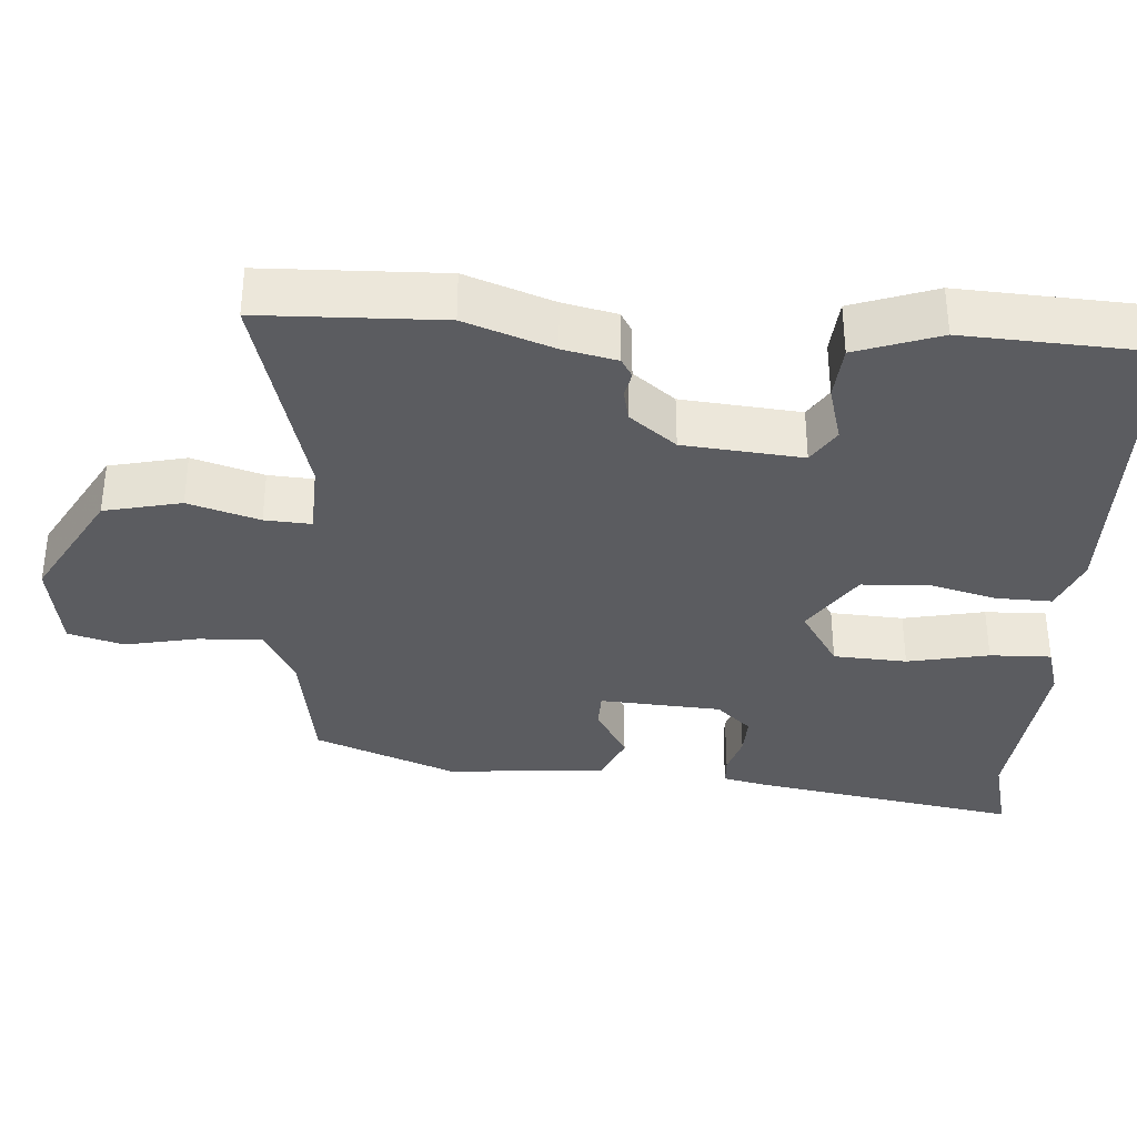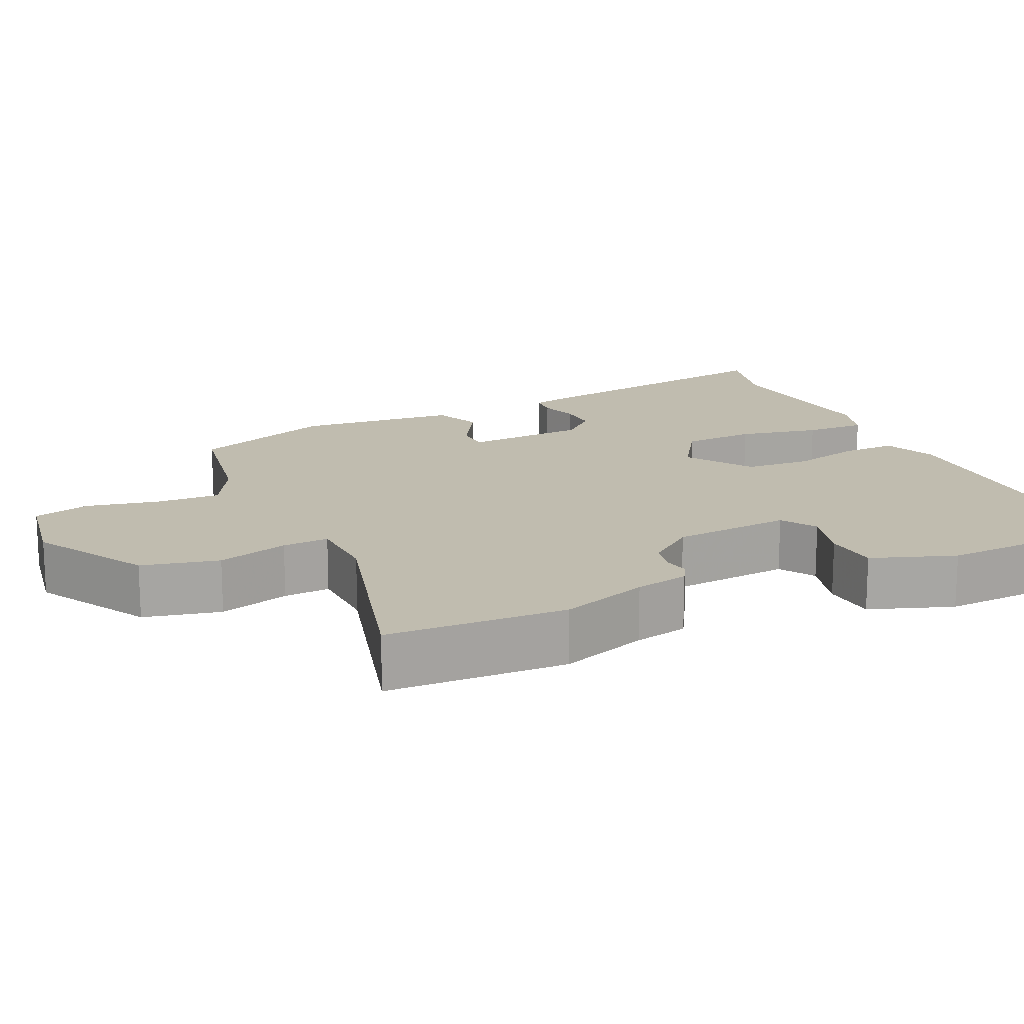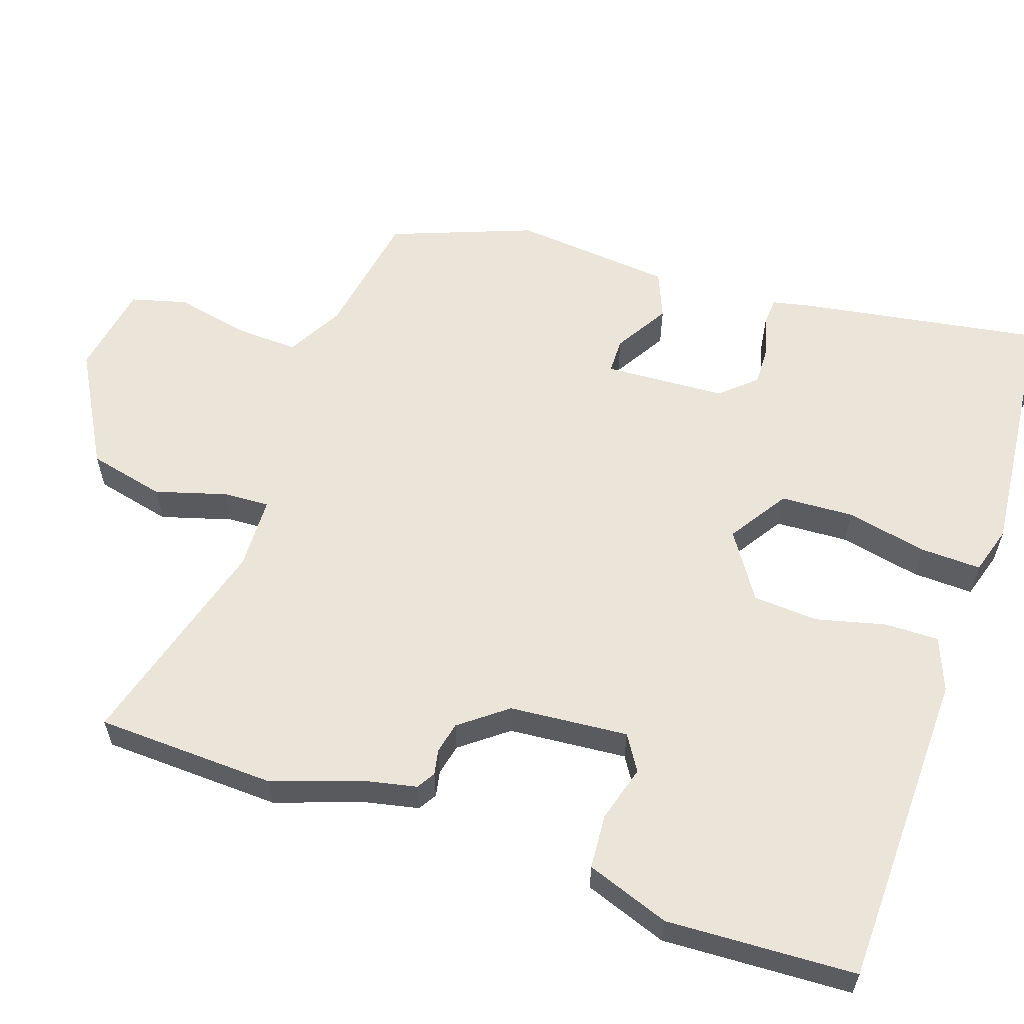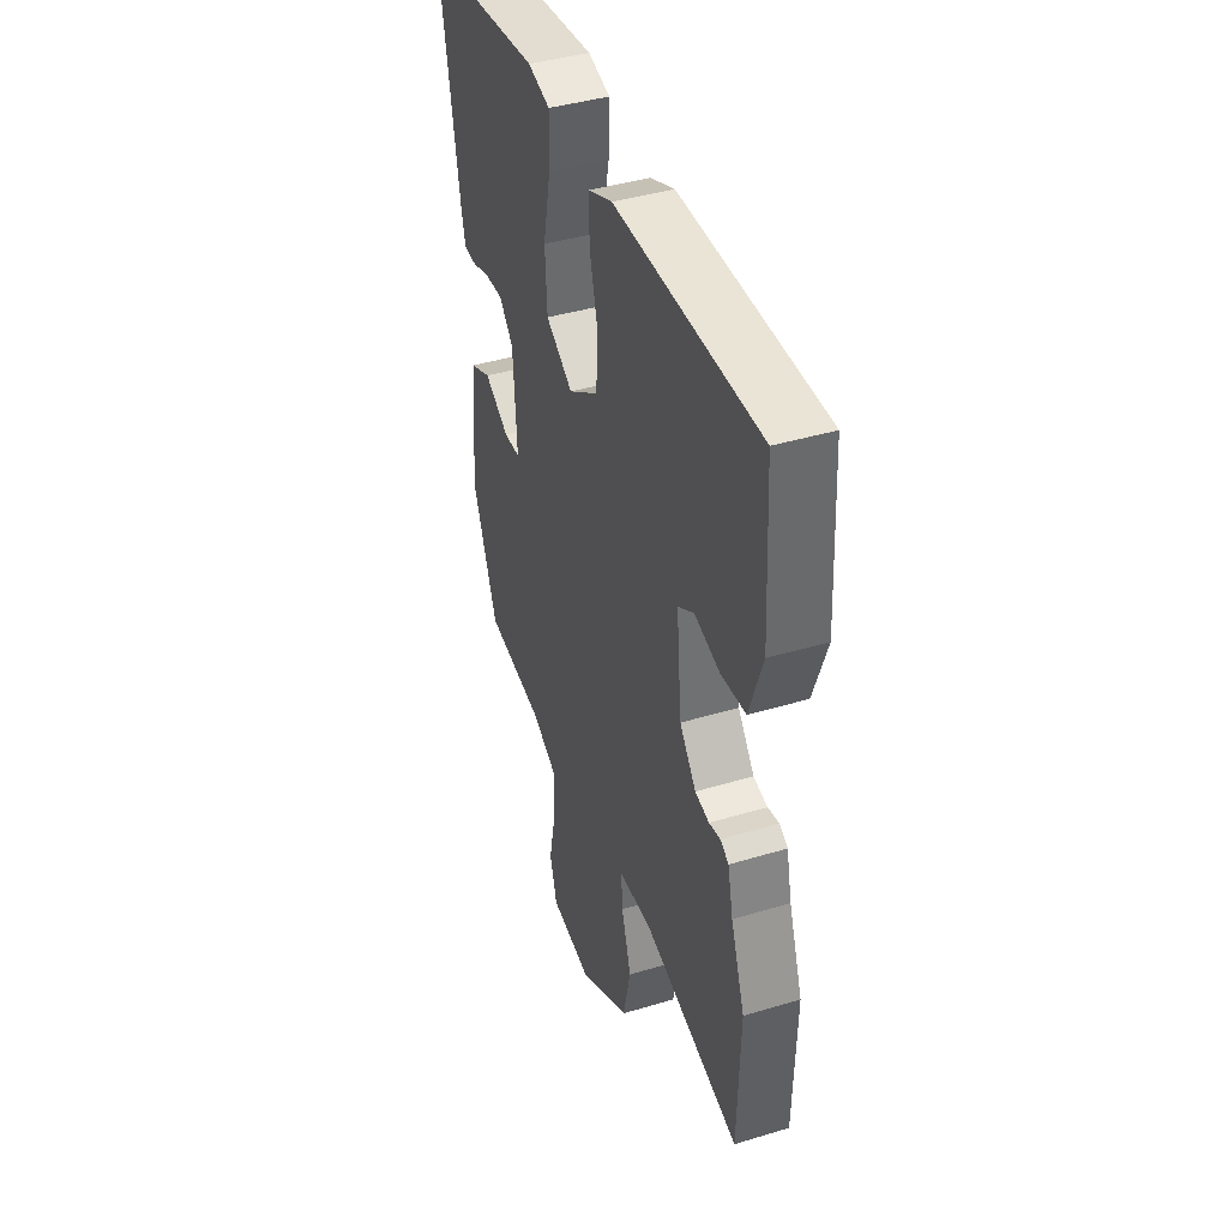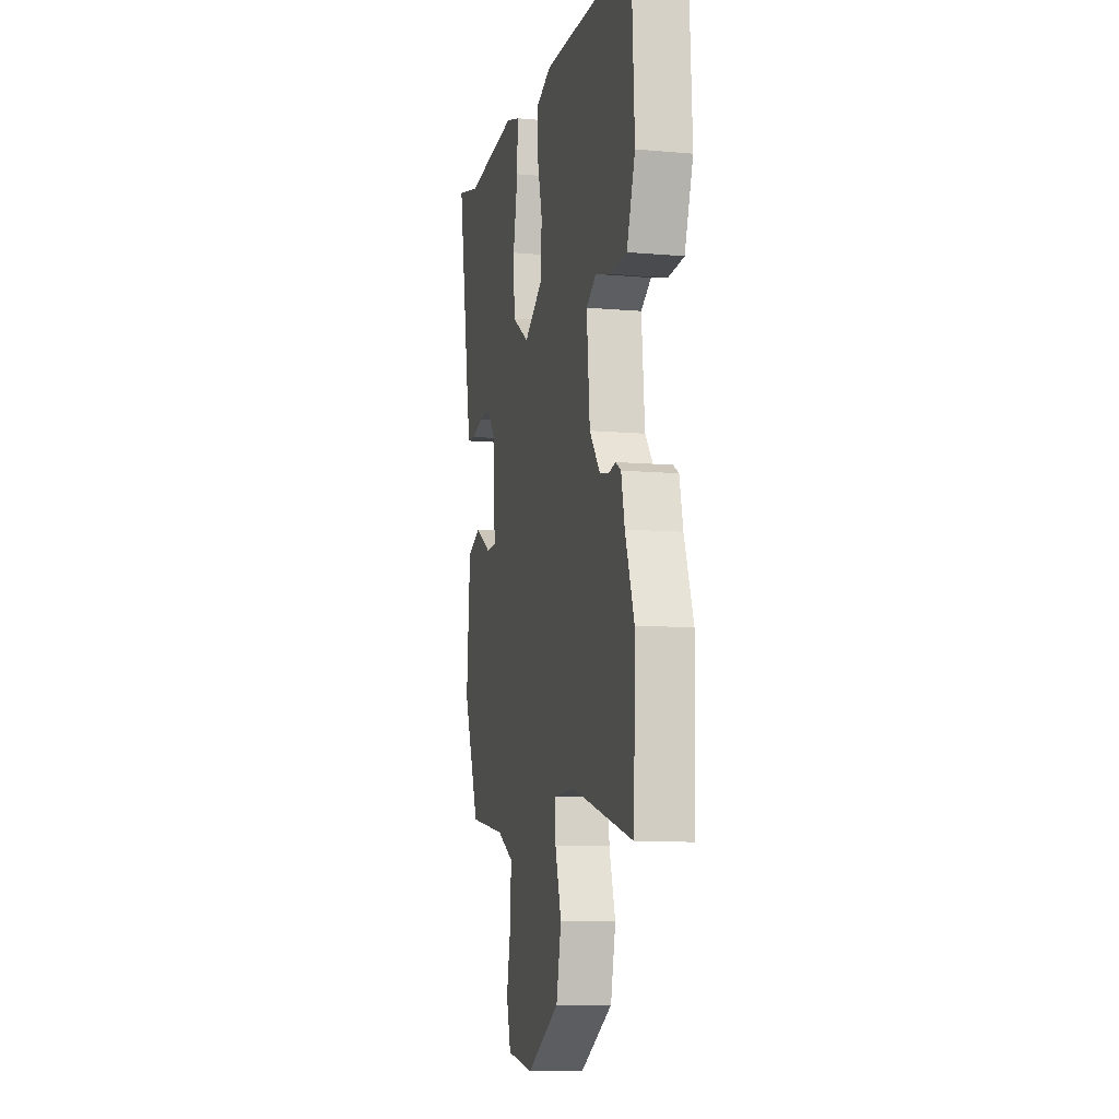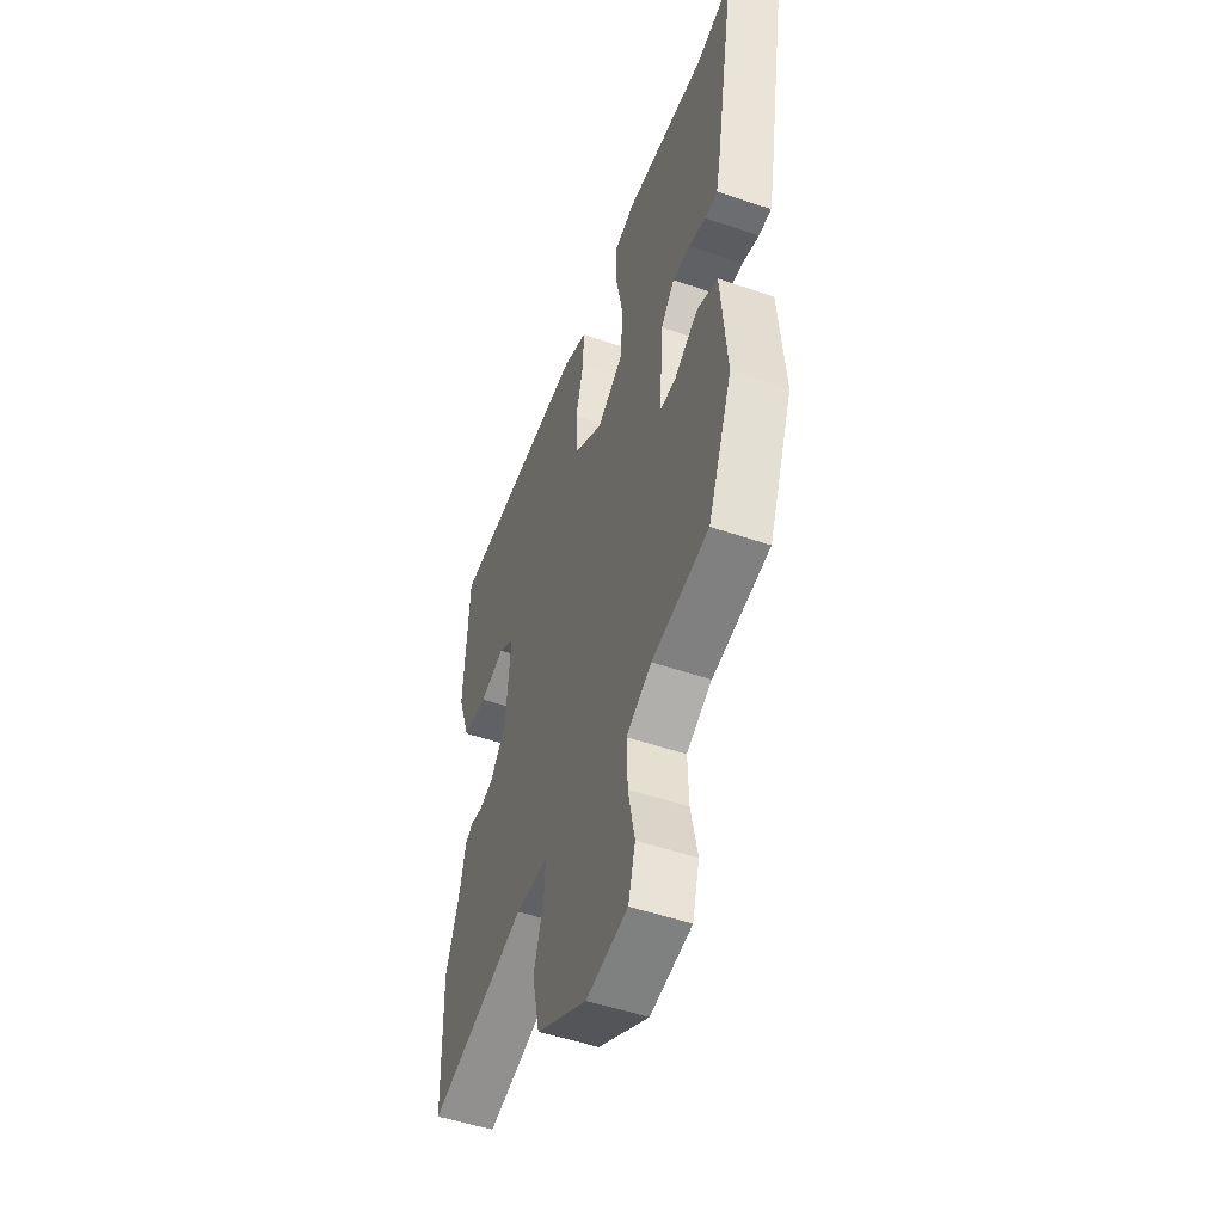
<metadata>
{"format":"obj","ext":"obj","renderer":"f3d","projection":"perspective","resolution":1024,"background":"white","views":[{"elev":-35.3,"azim":-93.8,"up":"+Y"},{"elev":16.3,"azim":-114.4,"up":"+Y"},{"elev":59.0,"azim":-70.6,"up":"+Y"},{"elev":41.5,"azim":-110.0,"up":"+Z"},{"elev":-9.3,"azim":-103.2,"up":"+Z"},{"elev":-51.1,"azim":69.6,"up":"+Z"}]}
</metadata>
<code>
v 0.403 0.07 -0.487
v 0.231 0.07 -0.515
v 0.155 0.07 -0.556
v 0.158 0.07 -0.642
v 0.178 0.07 -0.739
v 0.157 0.07 -0.814
v 0.033 0.07 -0.834
v -0.119 0.07 -0.747
v -0.142 0.07 -0.644
v -0.113 0.07 -0.549
v -0.109 0.07 -0.487
v -0.207 0.07 -0.483
v -0.498 0.07 -0.562
v -0.505 0.07 -0.321
v -0.463 0.07 -0.204
v -0.447 0.07 -0.132
v -0.422 0.07 -0.117
v -0.388 0.07 -0.124
v -0.346 0.07 -0.115
v -0.297 0.07 -0.053
v -0.282 0.07 0.106
v -0.329 0.07 0.136
v -0.405 0.07 0.115
v -0.478 0.07 0.121
v -0.517 0.07 0.233
v -0.503 0.07 0.487
v -0.075 0.07 0.493
v -0.003 0.07 0.464
v -0.005 0.07 0.39
v -0.029 0.07 0.298
v -0.024 0.07 0.21
v 0.064 0.07 0.151
v 0.144 0.07 0.202
v 0.15 0.07 0.3
v 0.128 0.07 0.409
v 0.126 0.07 0.491
v 0.191 0.07 0.51
v 0.436 0.07 0.484
v 0.546 0.07 0.511
v 0.483 0.07 0.147
v 0.471 0.07 0.094
v 0.433 0.07 0.092
v 0.381 0.07 0.108
v 0.328 0.07 0.11
v 0.286 0.07 0.064
v 0.275 0.07 -0.099
v 0.323 0.07 -0.1
v 0.396 0.07 -0.057
v 0.459 0.07 -0.084
v 0.477 0.07 -0.298
v 0.403 0 -0.487
v 0.231 0 -0.515
v 0.155 0 -0.556
v 0.158 0 -0.642
v 0.178 0 -0.739
v 0.157 0 -0.814
v 0.033 0 -0.834
v -0.119 0 -0.747
v -0.142 0 -0.644
v -0.113 0 -0.549
v -0.109 0 -0.487
v -0.207 0 -0.483
v -0.498 0 -0.562
v -0.505 0 -0.321
v -0.463 0 -0.204
v -0.447 0 -0.132
v -0.422 0 -0.117
v -0.388 0 -0.124
v -0.346 0 -0.115
v -0.297 0 -0.053
v -0.282 0 0.106
v -0.329 0 0.136
v -0.405 0 0.115
v -0.478 0 0.121
v -0.517 0 0.233
v -0.503 0 0.487
v -0.075 0 0.493
v -0.003 0 0.464
v -0.005 0 0.39
v -0.029 0 0.298
v -0.024 0 0.21
v 0.064 0 0.151
v 0.144 0 0.202
v 0.15 0 0.3
v 0.128 0 0.409
v 0.126 0 0.491
v 0.191 0 0.51
v 0.436 0 0.484
v 0.546 0 0.511
v 0.483 0 0.147
v 0.471 0 0.094
v 0.433 0 0.092
v 0.381 0 0.108
v 0.328 0 0.11
v 0.286 0 0.064
v 0.275 0 -0.099
v 0.323 0 -0.1
v 0.396 0 -0.057
v 0.459 0 -0.084
v 0.477 0 -0.298
f 50 1 2
f 49 50 2
f 48 49 2
f 47 48 2
f 46 47 2 3
f 45 46 3
f 41 42 43
f 40 41 43
f 39 40 43
f 38 39 43
f 38 43 44
f 37 38 44
f 36 37 44
f 35 36 44
f 34 35 44
f 33 34 44 45
f 28 29 30
f 27 28 30
f 26 27 30
f 25 26 30
f 24 25 30
f 23 24 30
f 22 23 30
f 21 22 30 31
f 20 21 31 32
f 15 16 17 18
f 15 18 19
f 14 15 19
f 13 14 19
f 12 13 19
f 19 20 32
f 12 19 32
f 11 12 32
f 8 9 10
f 7 8 10
f 6 7 10
f 5 6 10
f 4 5 10
f 10 11 32
f 4 10 32
f 3 4 32
f 3 32 33 45
f 52 51 100
f 52 100 99
f 52 99 98
f 52 98 97
f 53 52 97 96
f 53 96 95
f 93 92 91
f 93 91 90
f 93 90 89
f 93 89 88
f 94 93 88
f 94 88 87
f 94 87 86
f 94 86 85
f 94 85 84
f 95 94 84 83
f 80 79 78
f 80 78 77
f 80 77 76
f 80 76 75
f 80 75 74
f 80 74 73
f 80 73 72
f 81 80 72 71
f 82 81 71 70
f 68 67 66 65
f 69 68 65
f 69 65 64
f 69 64 63
f 69 63 62
f 82 70 69
f 82 69 62
f 82 62 61
f 60 59 58
f 60 58 57
f 60 57 56
f 60 56 55
f 60 55 54
f 82 61 60
f 82 60 54
f 82 54 53
f 95 83 82 53
f 1 51 52 2
f 2 52 53 3
f 3 53 54 4
f 4 54 55 5
f 5 55 56 6
f 6 56 57 7
f 7 57 58 8
f 8 58 59 9
f 9 59 60 10
f 10 60 61 11
f 11 61 62 12
f 12 62 63 13
f 13 63 64 14
f 14 64 65 15
f 15 65 66 16
f 16 66 67 17
f 17 67 68 18
f 18 68 69 19
f 19 69 70 20
f 20 70 71 21
f 21 71 72 22
f 22 72 73 23
f 23 73 74 24
f 24 74 75 25
f 25 75 76 26
f 26 76 77 27
f 27 77 78 28
f 28 78 79 29
f 29 79 80 30
f 30 80 81 31
f 31 81 82 32
f 32 82 83 33
f 33 83 84 34
f 34 84 85 35
f 35 85 86 36
f 36 86 87 37
f 37 87 88 38
f 38 88 89 39
f 39 89 90 40
f 40 90 91 41
f 41 91 92 42
f 42 92 93 43
f 43 93 94 44
f 44 94 95 45
f 45 95 96 46
f 46 96 97 47
f 47 97 98 48
f 48 98 99 49
f 49 99 100 50
f 50 100 51 1

</code>
